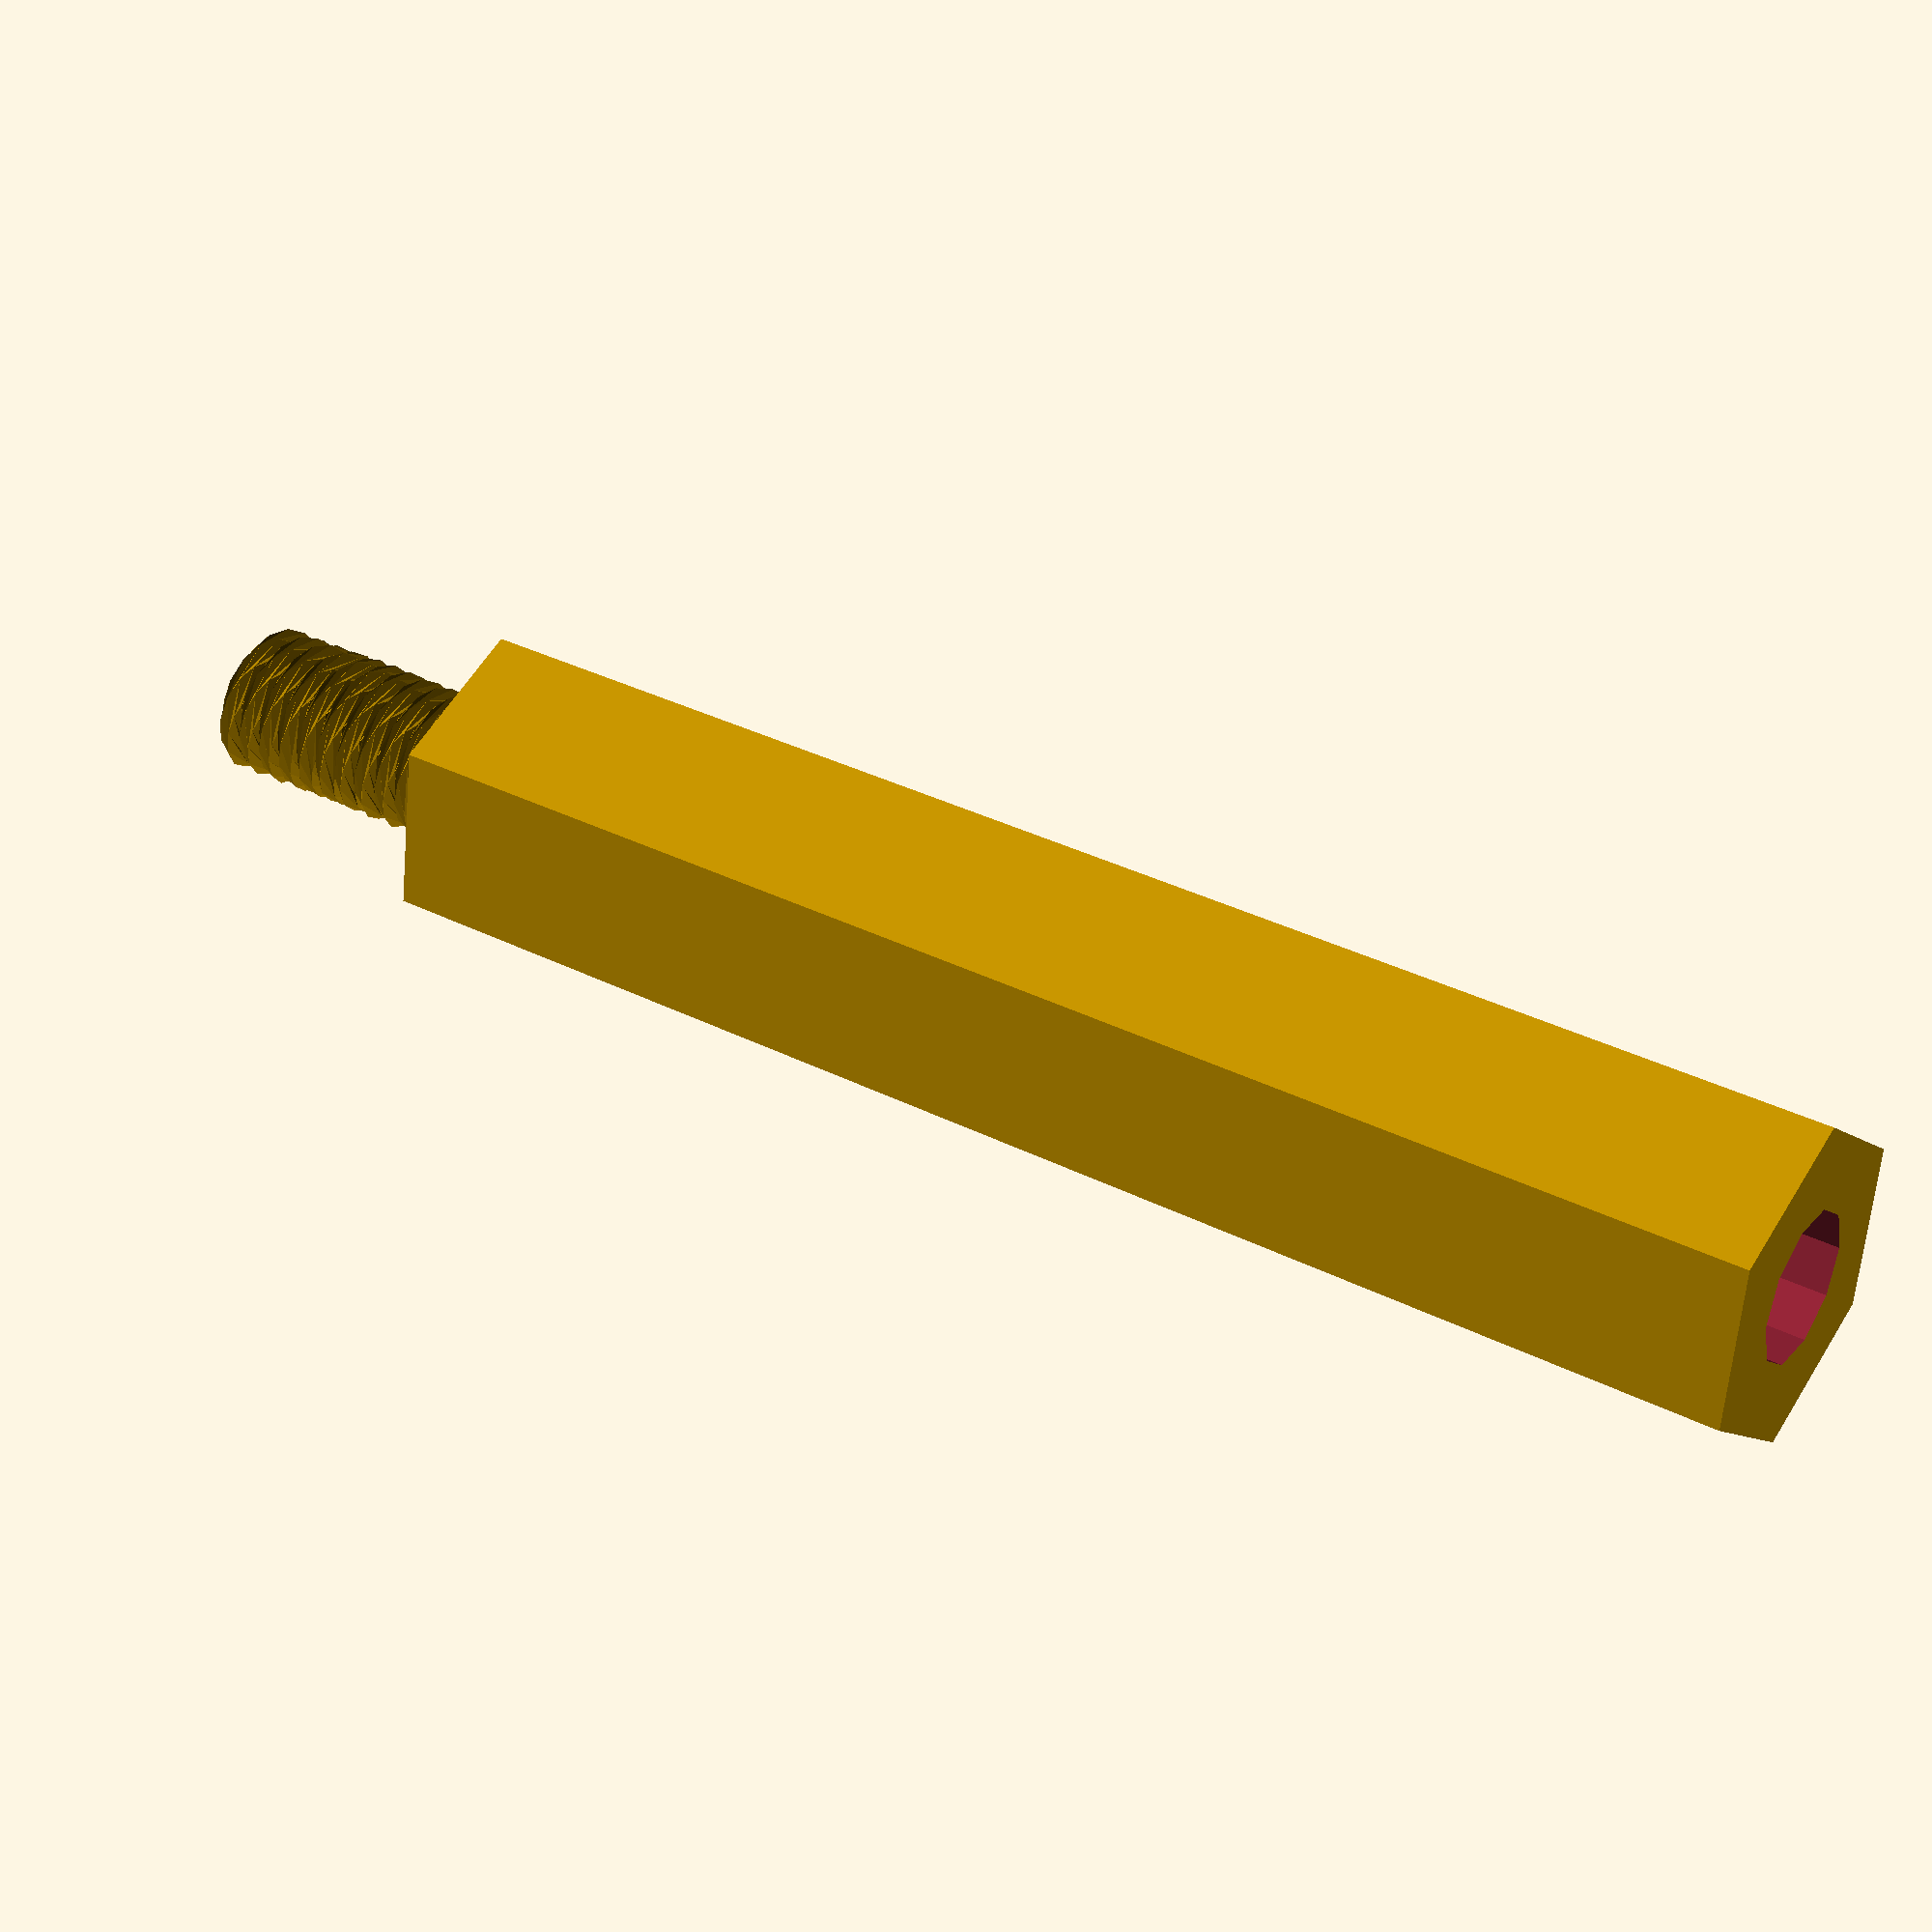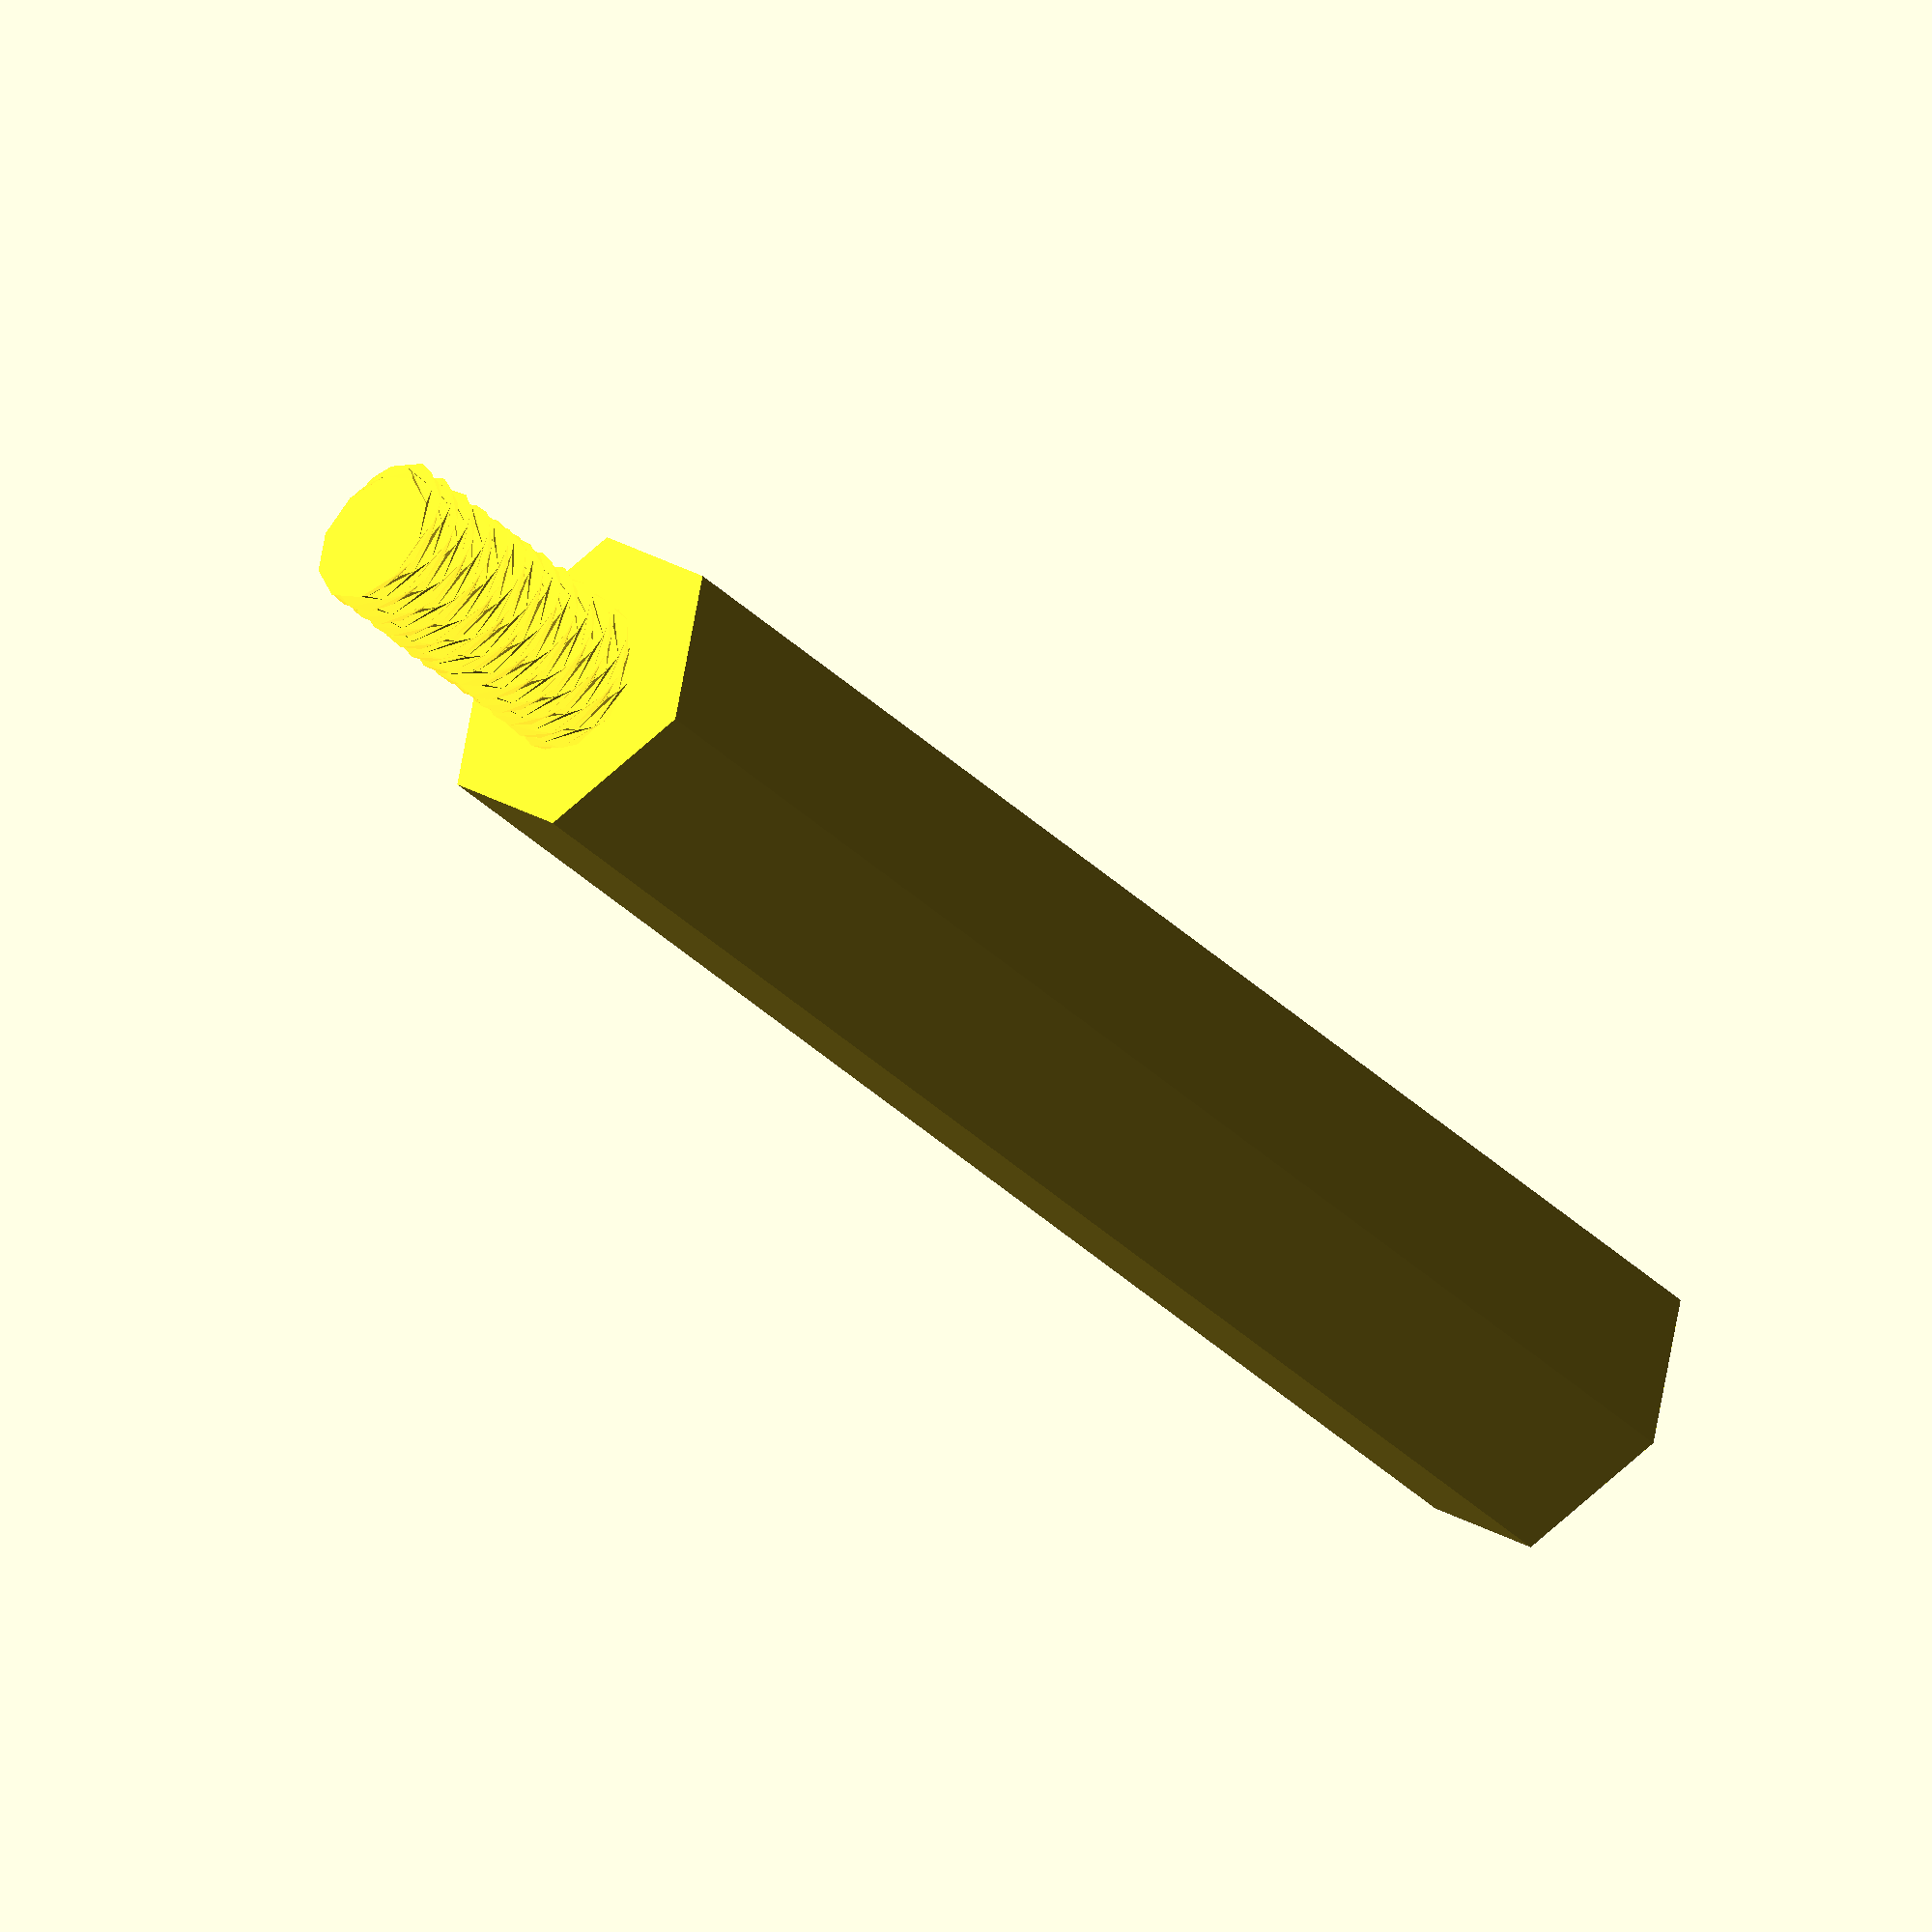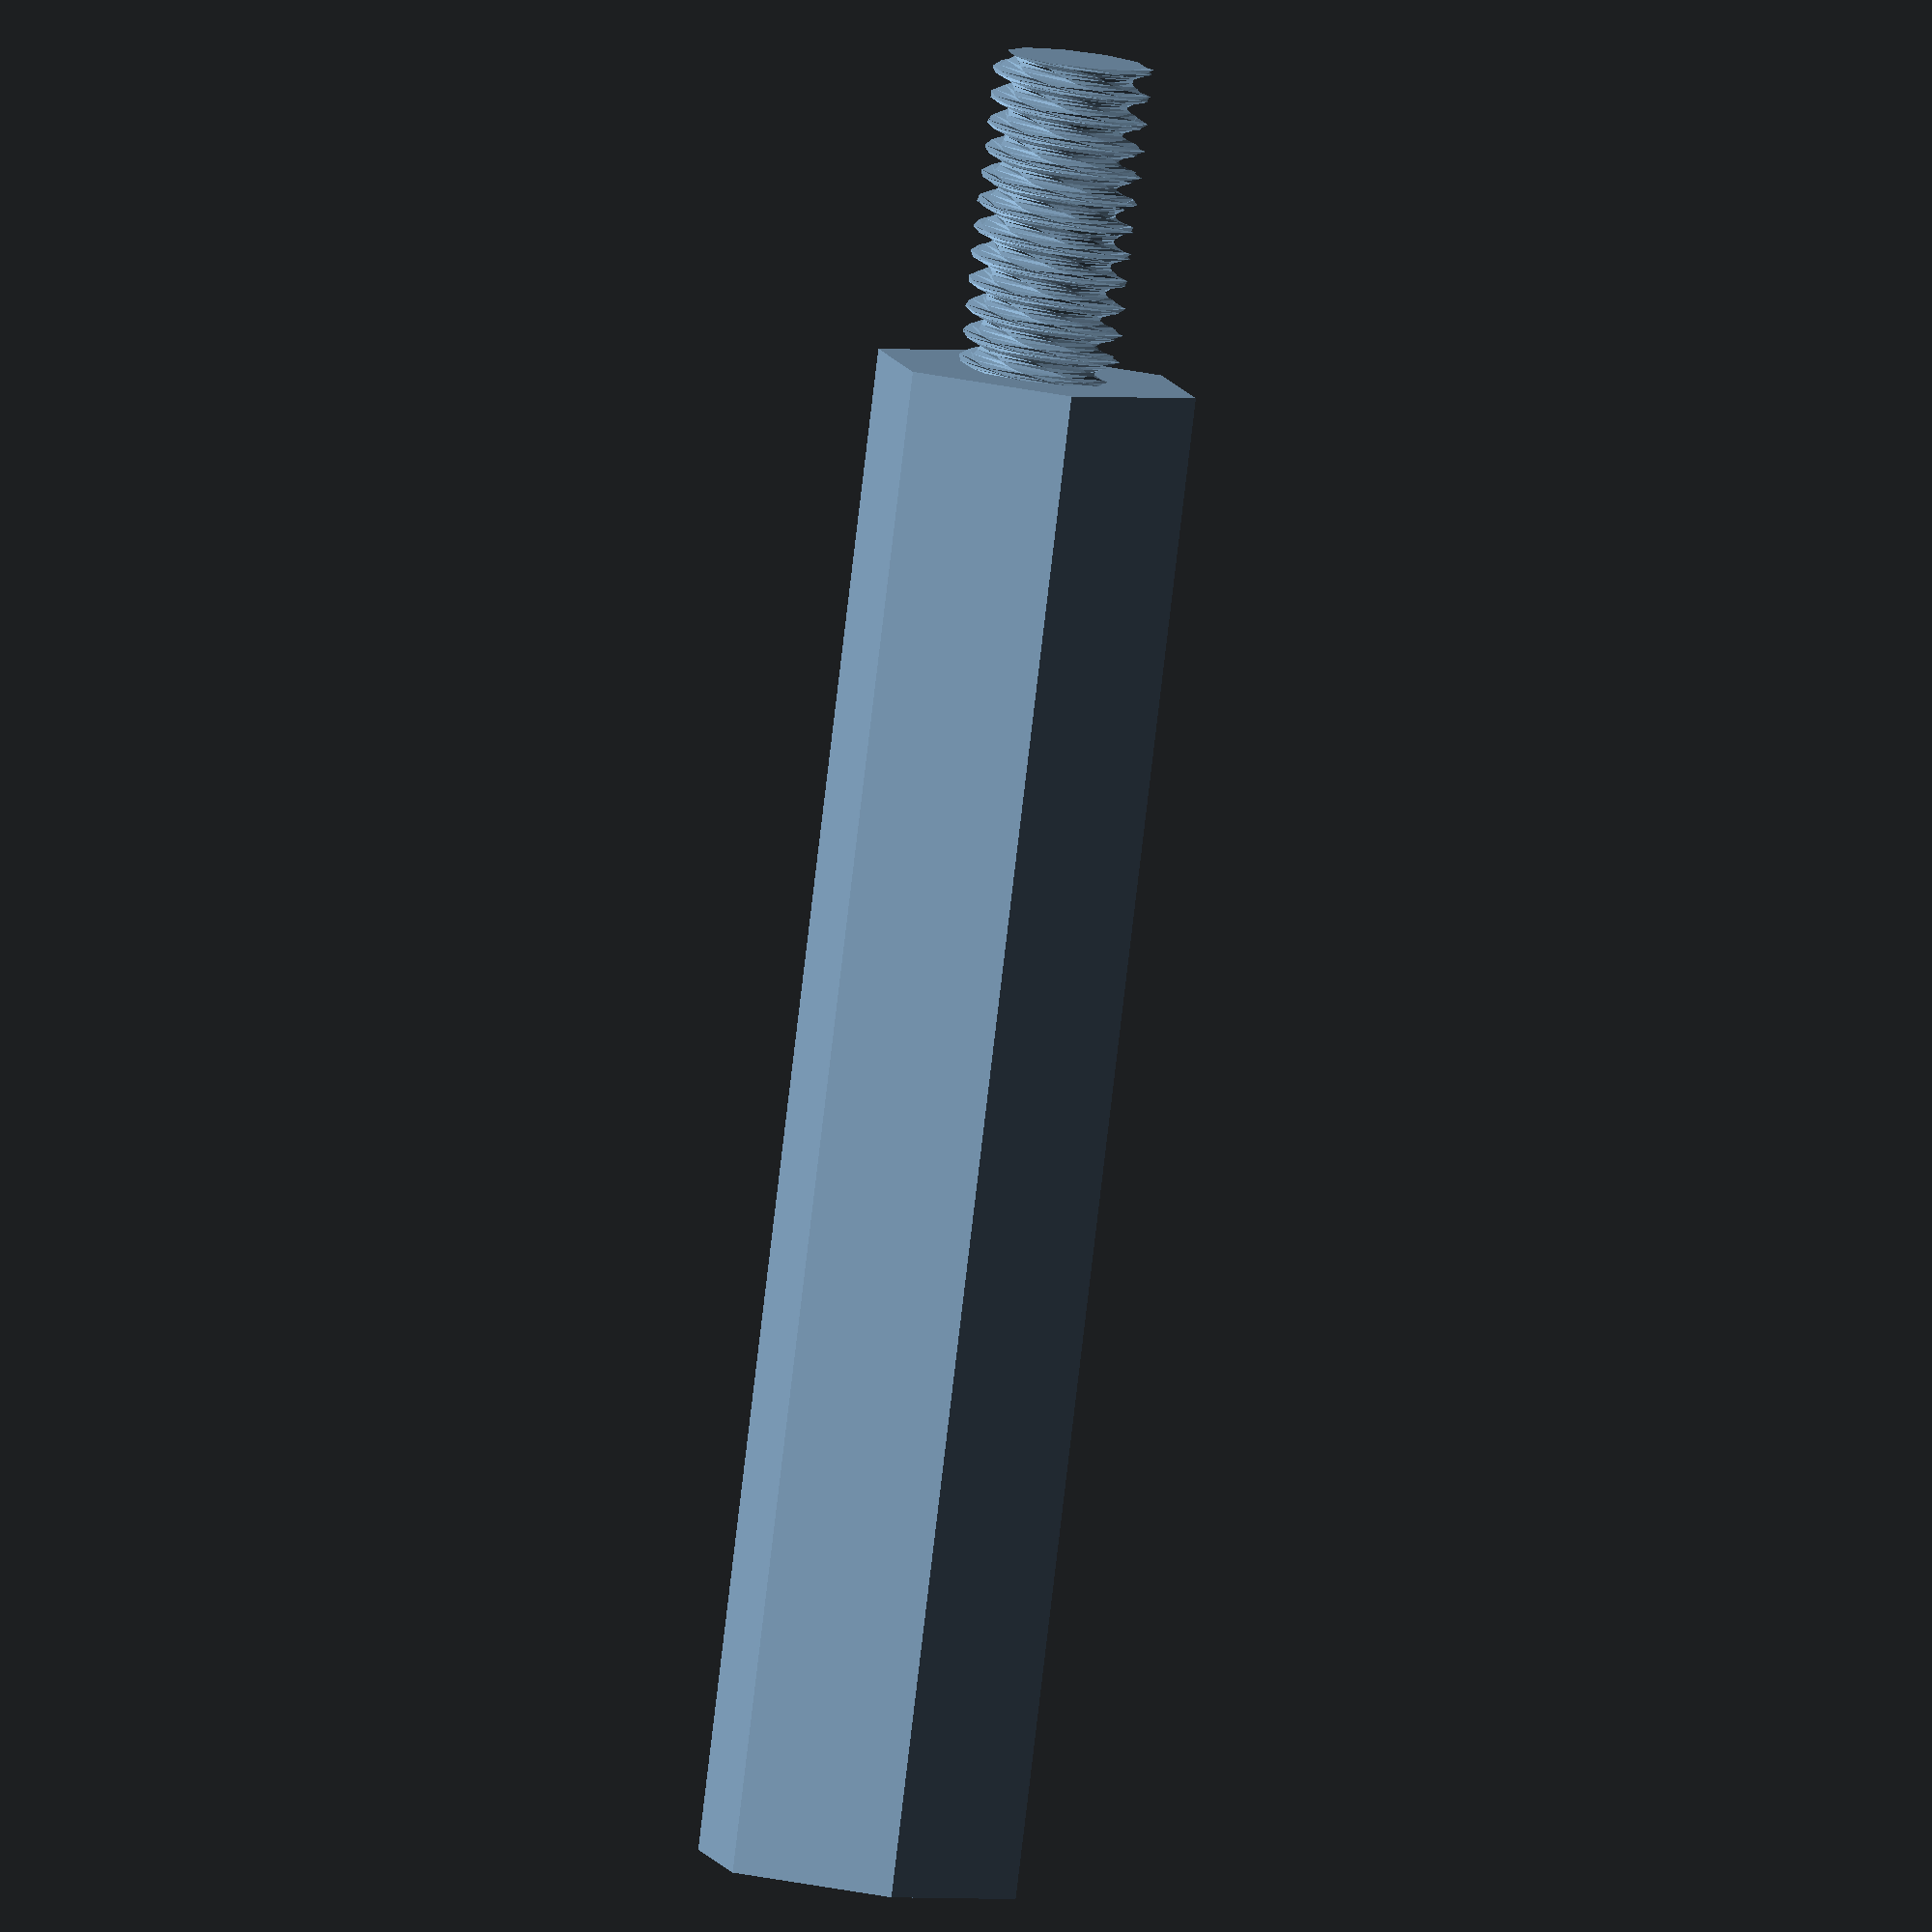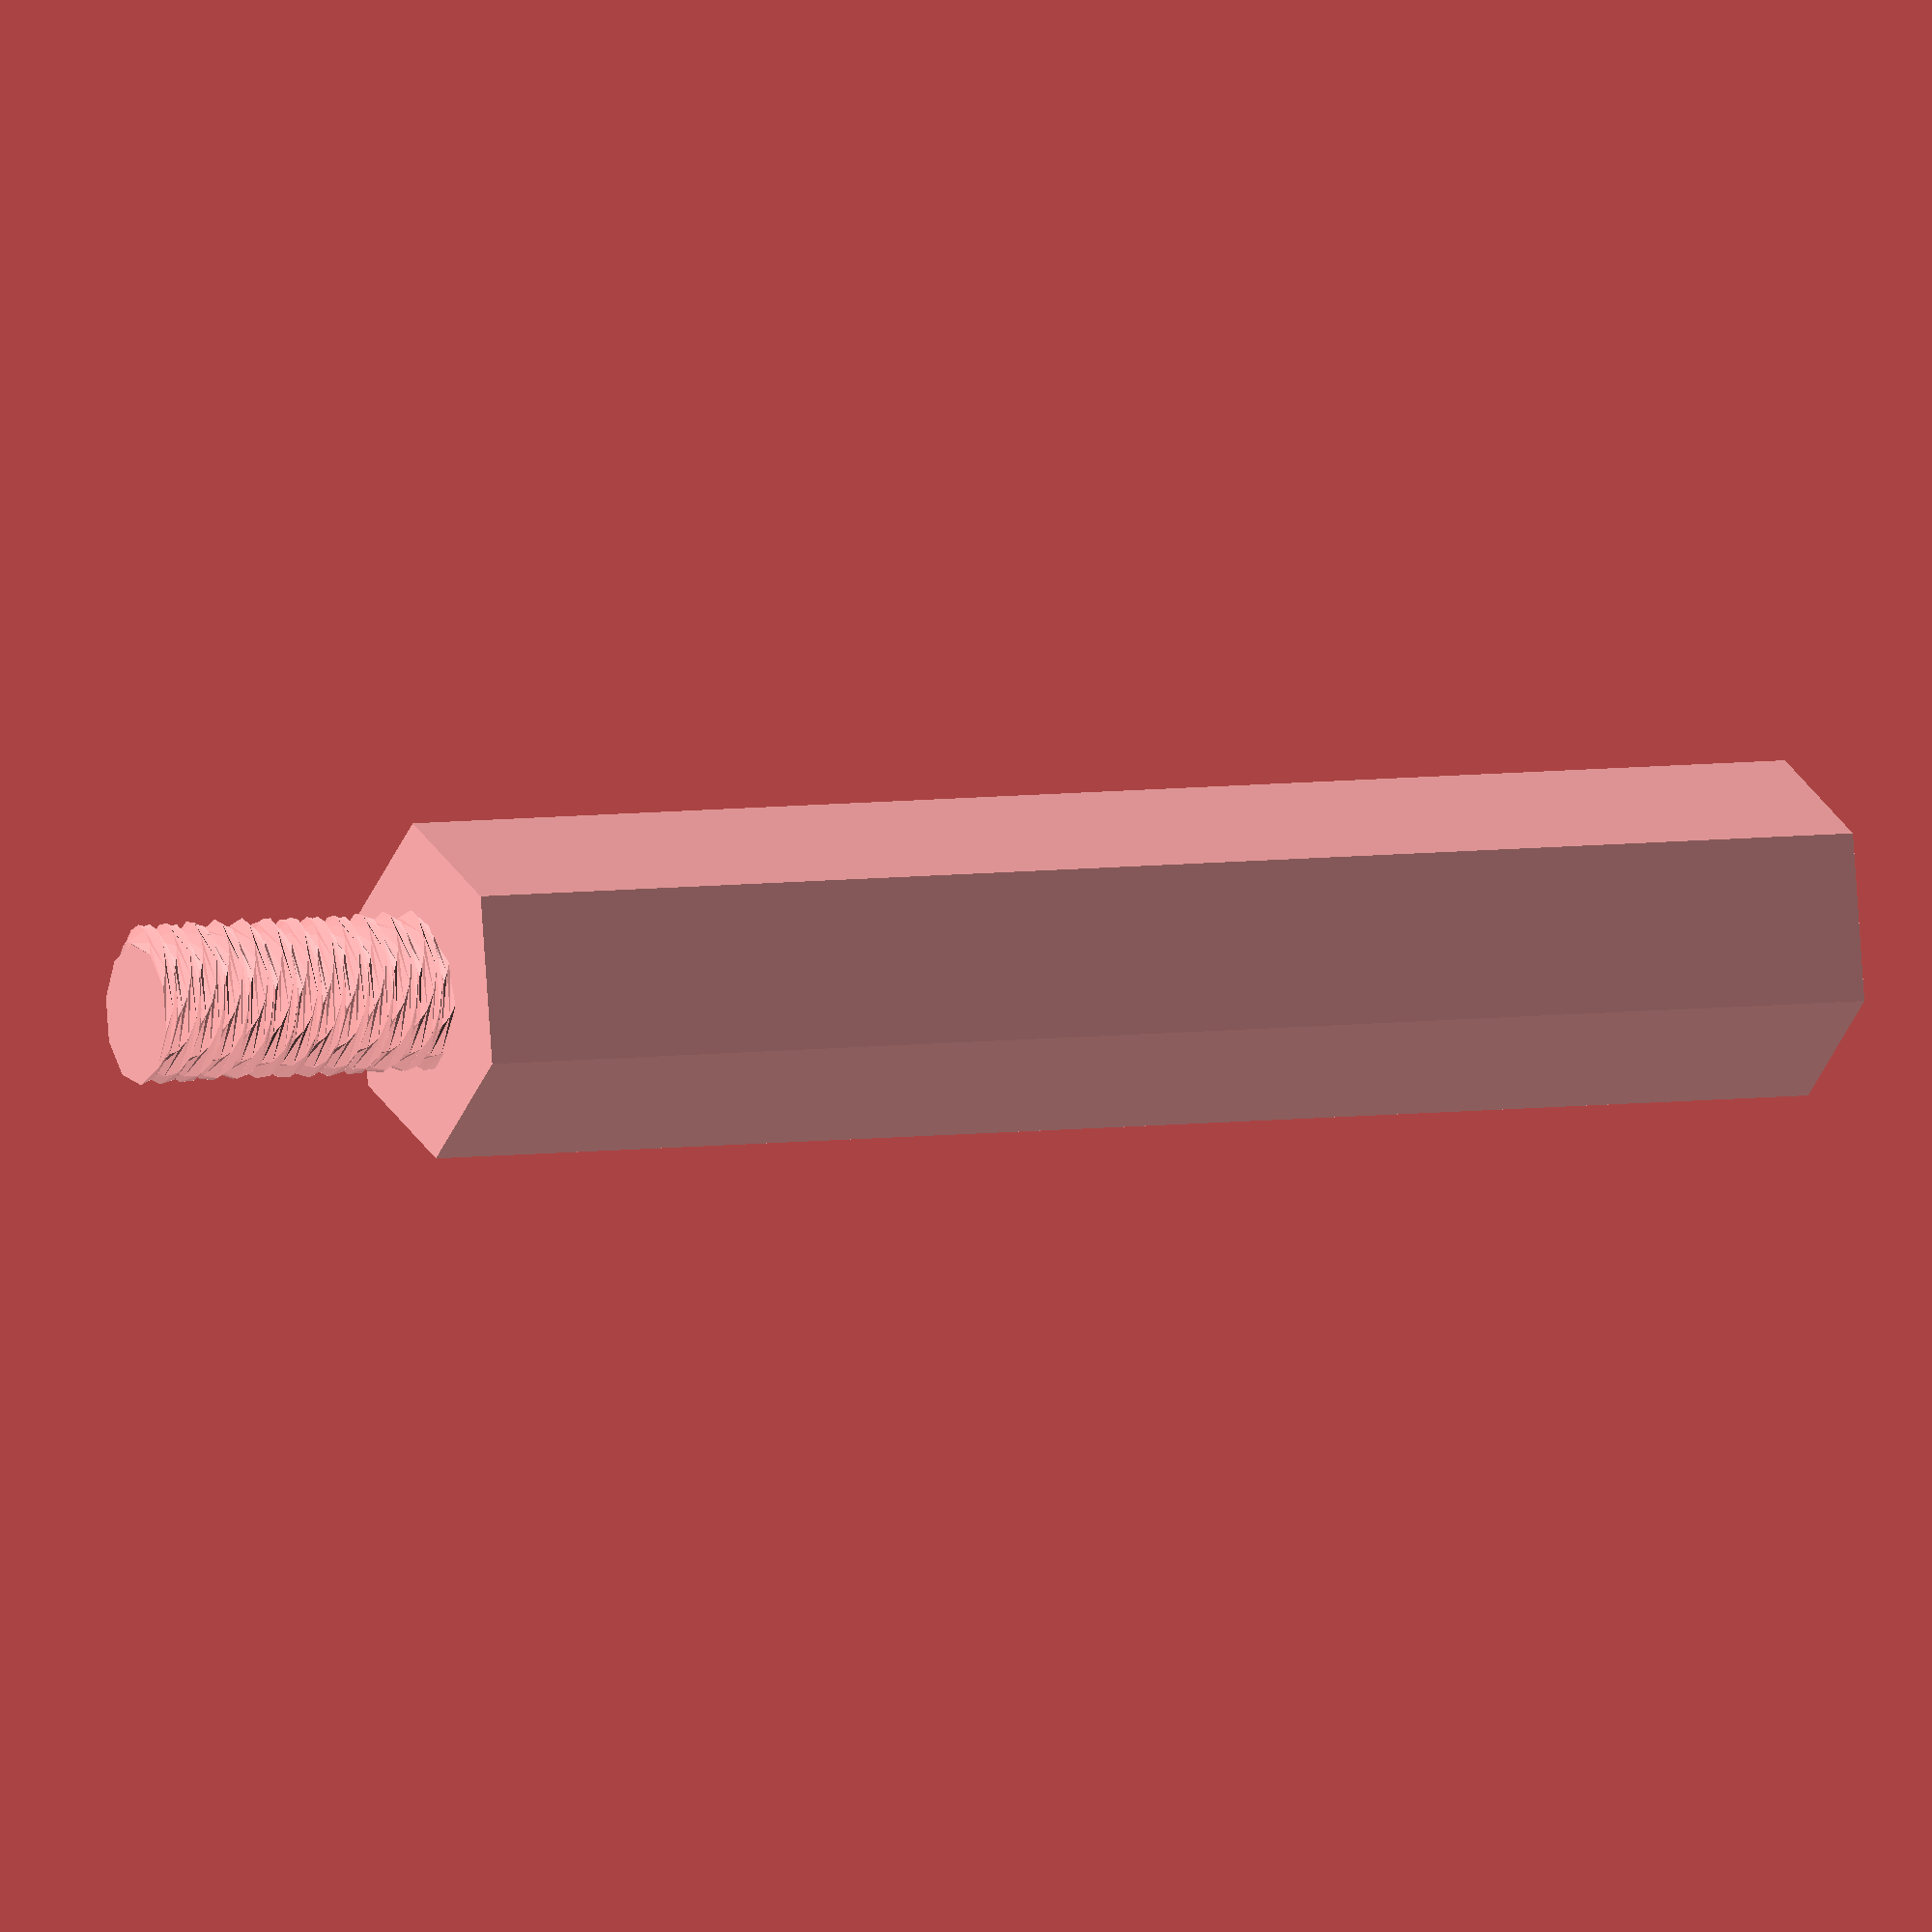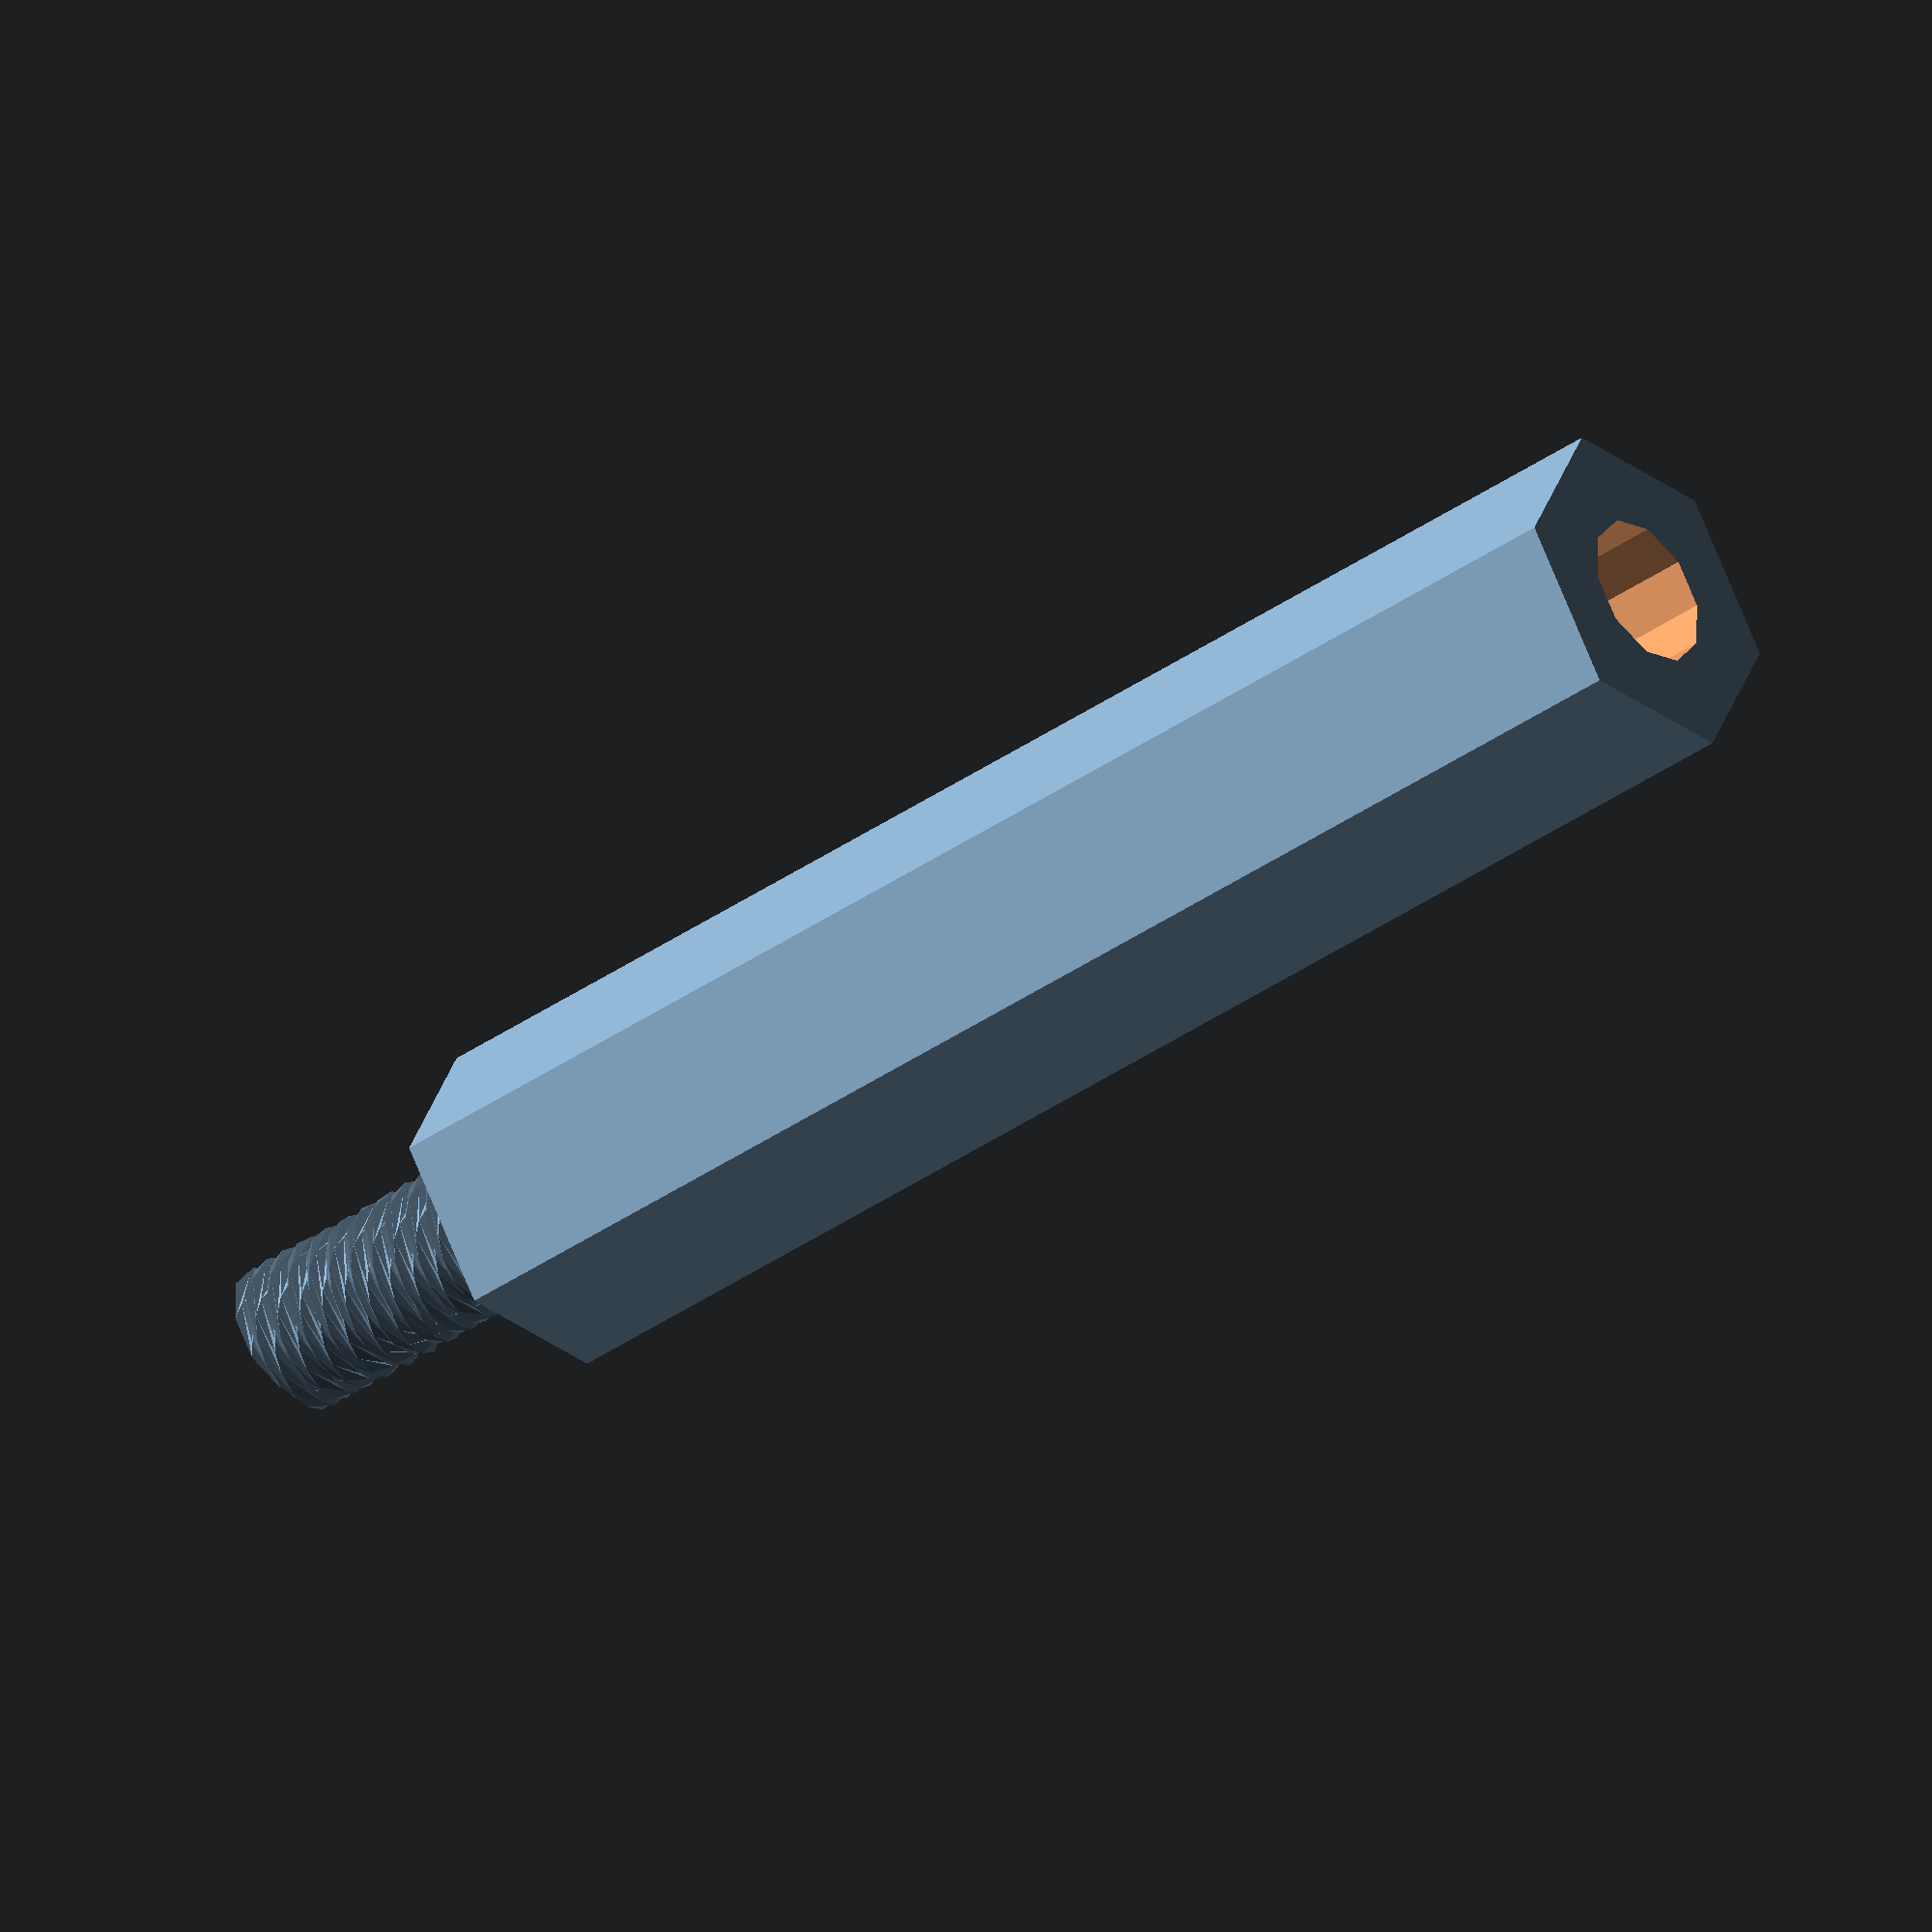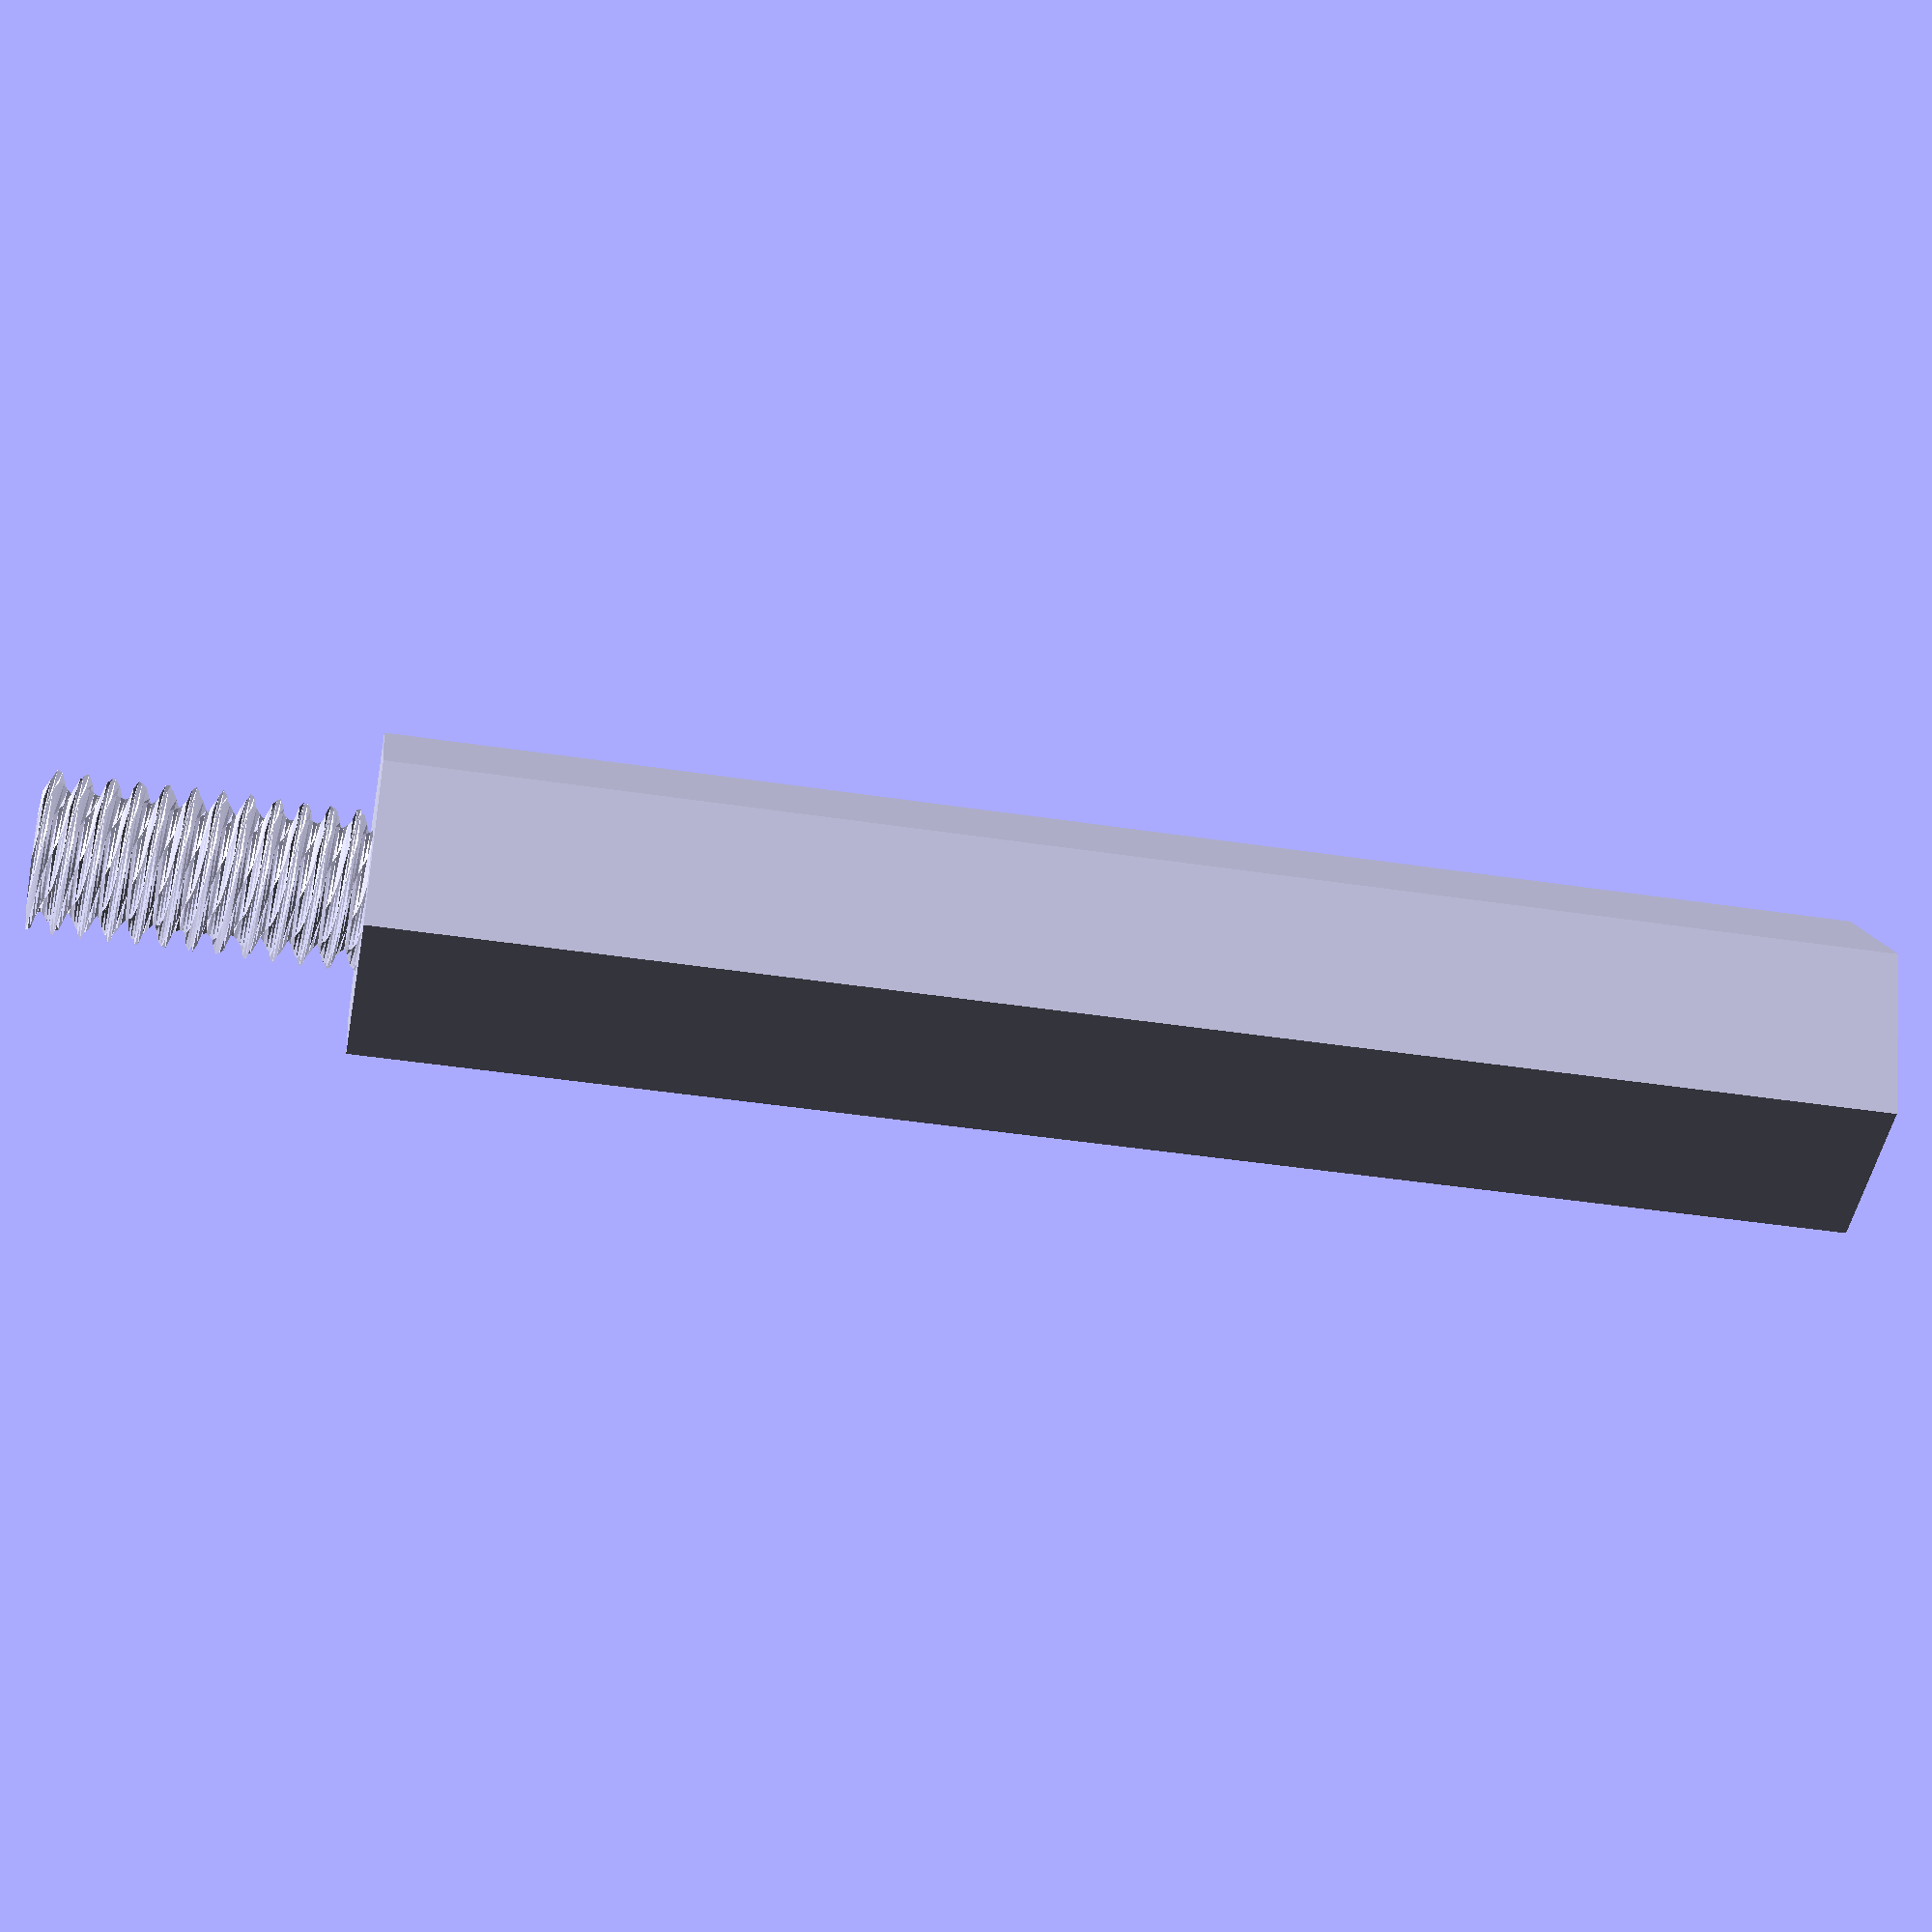
<openscad>
height = 28.5; // High enough to let USB-C power enter easily.

difference(){
  union(){
    cylinder(d=6.3, h=height, $fn=6);
    translate([0,0,height-1])
      linear_extrude(height=7, twist=7*2*360, slices=100)
        translate([0.2,0])
          circle(d=2.65, $fn=10);
  }
  translate([0,0,-1])
    cylinder(d=2.9, h=8+1,$fn=10);
}


</openscad>
<views>
elev=325.1 azim=140.9 roll=123.9 proj=p view=wireframe
elev=38.4 azim=102.2 roll=40.0 proj=o view=wireframe
elev=83.4 azim=78.1 roll=353.2 proj=o view=solid
elev=174.5 azim=260.8 roll=115.6 proj=o view=wireframe
elev=217.3 azim=125.2 roll=47.7 proj=o view=wireframe
elev=221.6 azim=293.0 roll=100.6 proj=p view=solid
</views>
